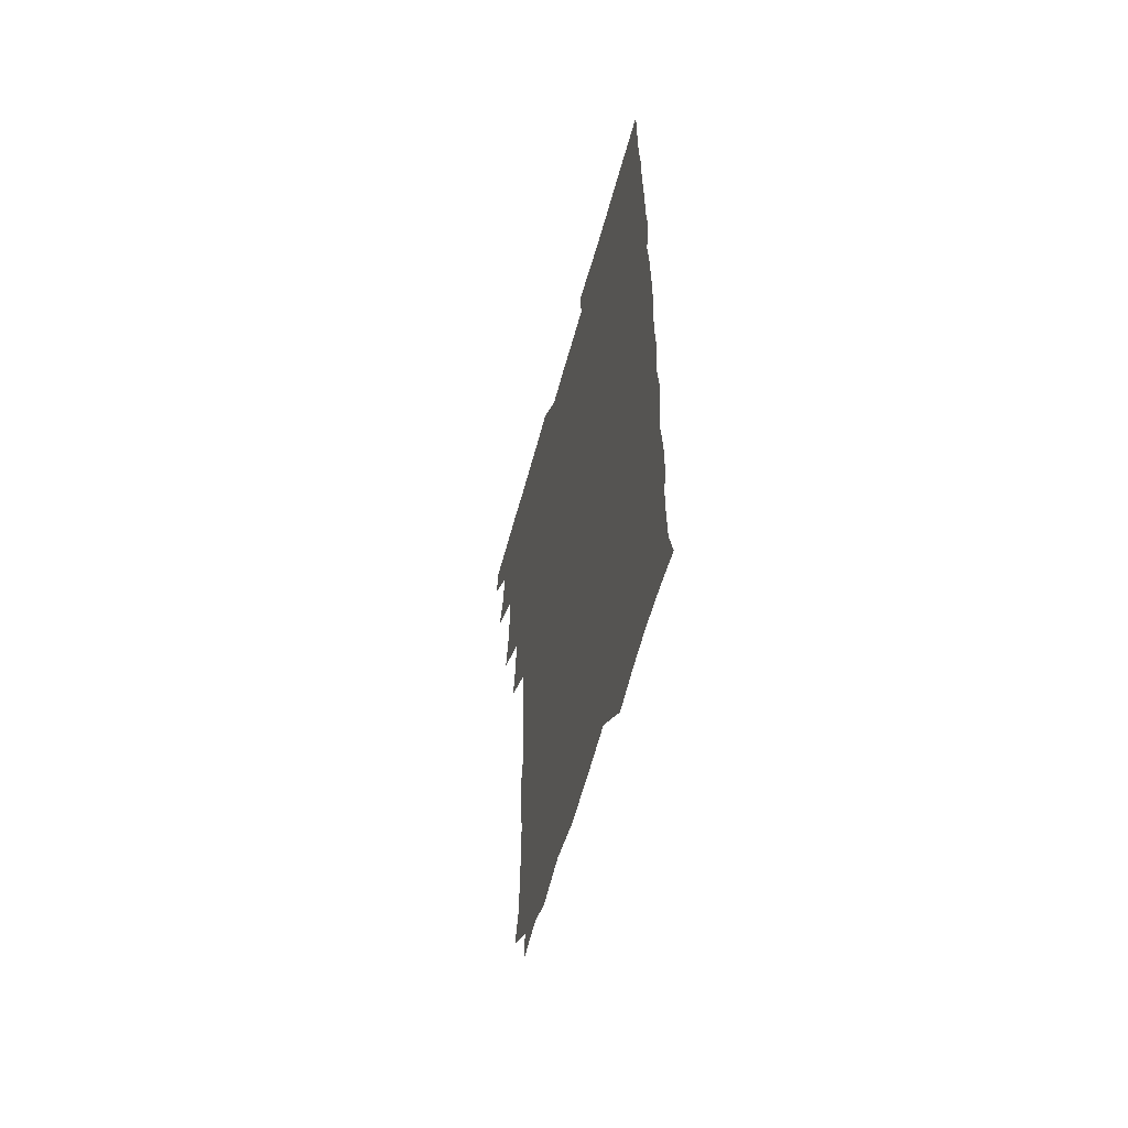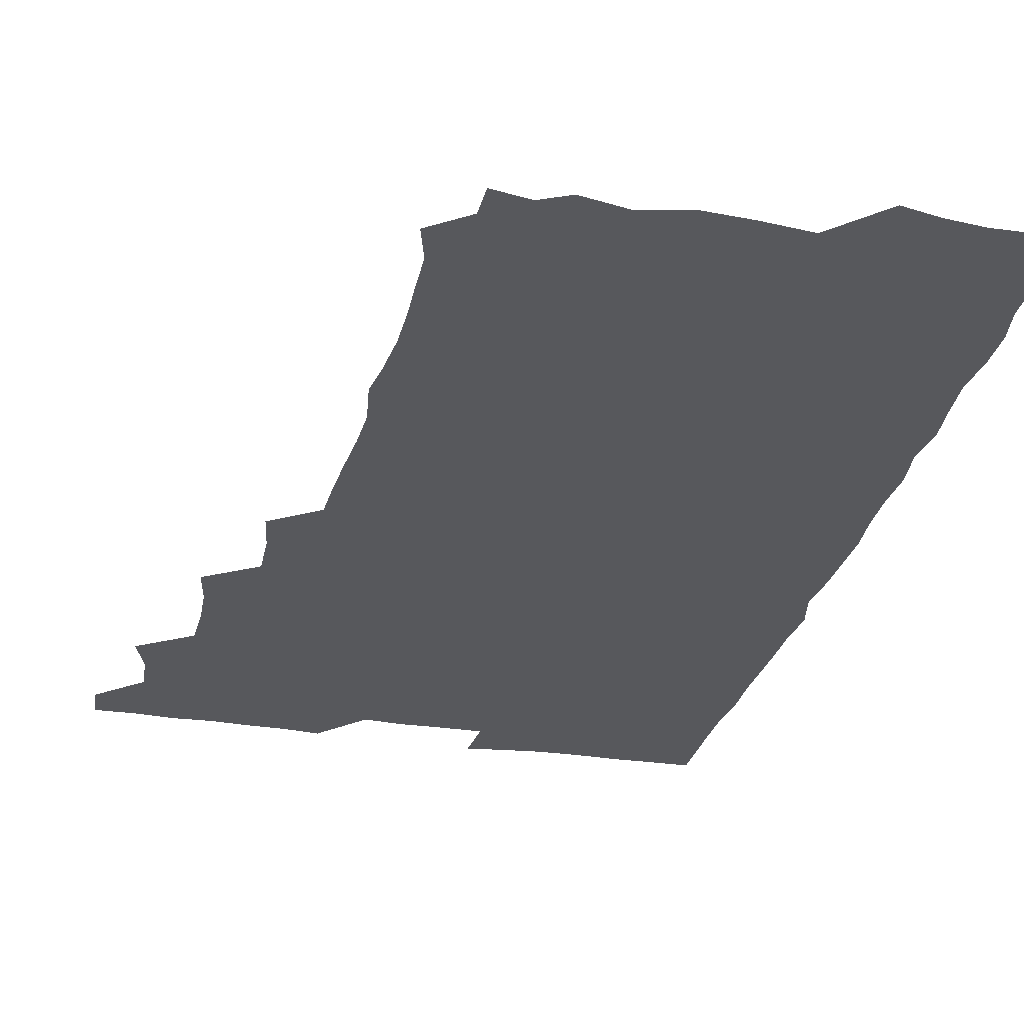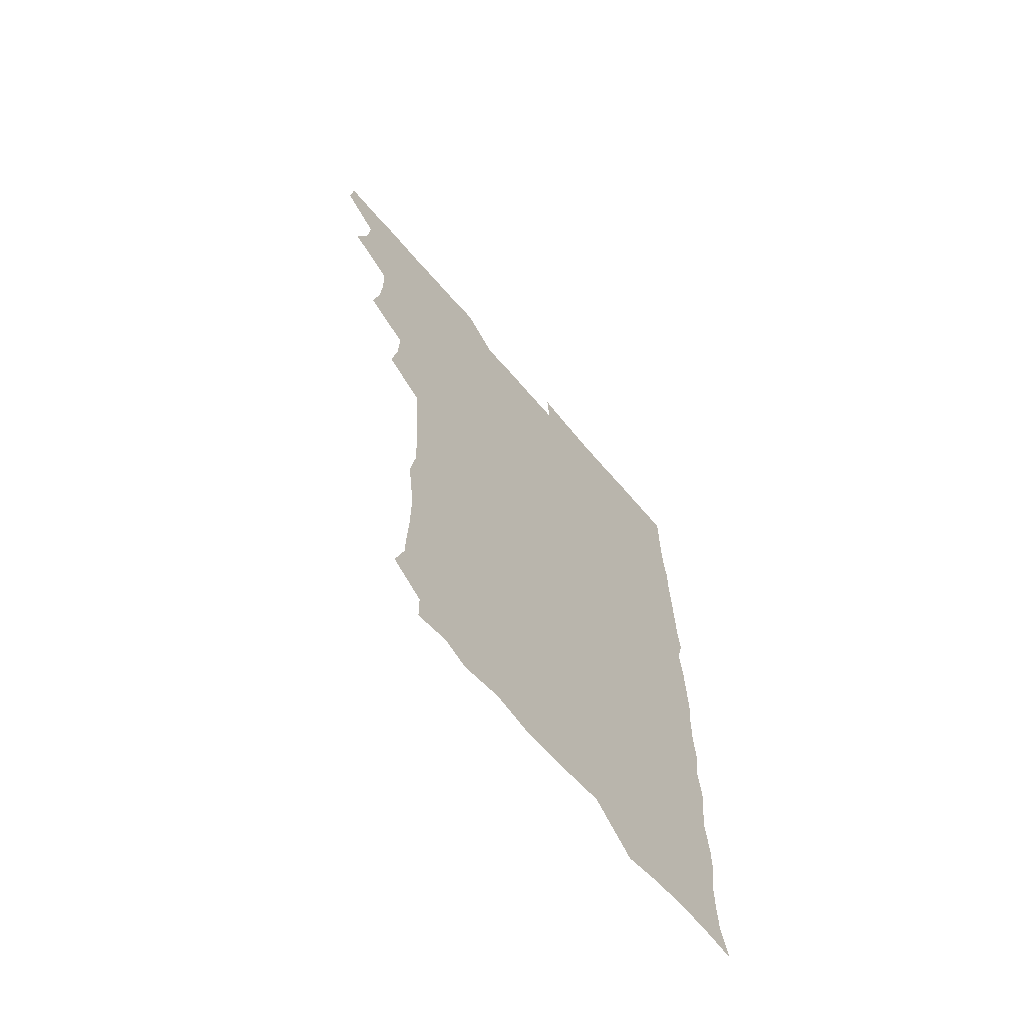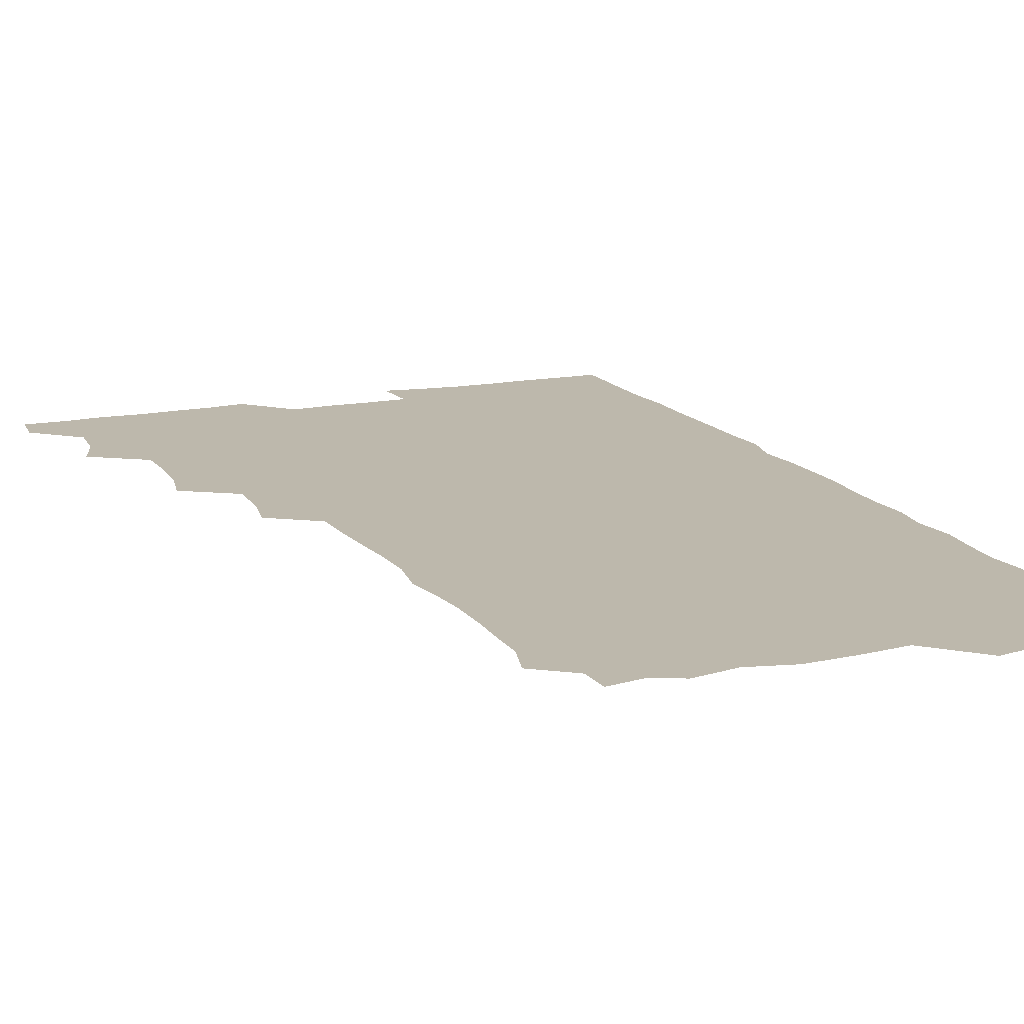
<metadata>
{"format":"obj","ext":"obj","renderer":"f3d","projection":"perspective","resolution":1024,"background":"white","views":[{"elev":-60.4,"azim":74.6,"up":"+Y"},{"elev":-28.4,"azim":-13.2,"up":"+Z"},{"elev":-67.2,"azim":-49.4,"up":"+Y"},{"elev":14.7,"azim":-22.9,"up":"+Z"}]}
</metadata>
<code>
v 464.4 556 0
v 465.8 570.4 0
v 474.6 509.1 0
v 479.9 524.1 0
v 481.3 540 0
v 482 555.1 0
v 481.2 570.2 0
v 491 447.2 0
v 494.2 462.4 0
v 495.2 478.1 0
v 494.9 495 0
v 498.1 511.5 0
v 497.5 525.8 0
v 497.2 540.3 0
v 497 555 0
v 495.7 571.3 0
v 507.1 400.6 0
v 509.9 416.5 0
v 510.6 434 0
v 511.6 450.5 0
v 511.7 465.6 0
v 509.2 479.5 0
v 512.2 496.3 0
v 513 511.5 0
v 512.6 525.7 0
v 512.1 540.5 0
v 511.6 555.6 0
v 511.3 570.6 0
v 523.5 217.2 0
v 527.7 231.6 0
v 527.9 245.2 0
v 528.6 260.5 0
v 528.6 277.5 0
v 527.3 293.7 0
v 525.4 307 0
v 527.9 323.9 0
v 527.5 339.6 0
v 526.4 355.2 0
v 525.4 371 0
v 524.9 387.9 0
v 525.4 404.2 0
v 526.1 420.1 0
v 525.9 435.2 0
v 527.2 451.3 0
v 527.9 466.9 0
v 527.3 481.7 0
v 526.4 496.4 0
v 526.5 511.1 0
v 526.8 525.7 0
v 527.1 540.3 0
v 526.3 555.9 0
v 526 571.5 0
v 537.6 193.7 0
v 537.4 206.3 0
v 539.3 220.7 0
v 544.2 238.6 0
v 544.3 253.9 0
v 544.4 269.5 0
v 543.2 283.6 0
v 543.6 299.2 0
v 542.1 313.4 0
v 544 330.6 0
v 542.4 344.4 0
v 542.4 360 0
v 542.3 375.6 0
v 541.3 390.4 0
v 541.4 406 0
v 542.9 422.4 0
v 542.5 437 0
v 541.8 451.5 0
v 541.9 466.5 0
v 542.3 481.7 0
v 542.4 496.5 0
v 542.5 511.1 0
v 542.5 525.5 0
v 541.7 540.6 0
v 540.9 556.3 0
v 540.5 571.7 0
v 551.6 196.3 0
v 555.9 210.9 0
v 558.1 227.5 0
v 558.3 242 0
v 559.6 258.3 0
v 559.3 272.9 0
v 558.6 287.1 0
v 558.1 301.7 0
v 557.5 316.1 0
v 558.6 333 0
v 557.9 347.2 0
v 557.9 362.3 0
v 556.7 376.4 0
v 556.4 391.3 0
v 556.2 406.2 0
v 557.4 422.4 0
v 557.2 437.2 0
v 556.7 451.6 0
v 557.2 467 0
v 557.4 481.8 0
v 557.4 496.4 0
v 557.8 510.9 0
v 557.9 525 0
v 556.9 539.9 0
v 555.4 556.2 0
v 554 573.2 0
v 562.1 191.1 0
v 571.4 214.2 0
v 573.2 229.5 0
v 573 243.5 0
v 573.3 258.7 0
v 572.9 272.8 0
v 572.7 287.8 0
v 572.1 302 0
v 572.5 318 0
v 572.5 333.1 0
v 572.6 348.3 0
v 572.5 363.1 0
v 572.3 377.7 0
v 572.4 393 0
v 572.3 407.8 0
v 571.6 421.9 0
v 571.7 436.8 0
v 571.4 451.5 0
v 572.3 467.3 0
v 571.6 481.5 0
v 572.1 496.6 0
v 572.4 511 0
v 572 525.3 0
v 571.4 540 0
v 570.1 555.4 0
v 579.3 194.6 0
v 586.5 215.4 0
v 588.3 231.7 0
v 587.5 244.1 0
v 587.5 258.8 0
v 587.5 273.6 0
v 586.8 287.4 0
v 586.8 302.6 0
v 586.8 317.8 0
v 586.7 332.6 0
v 586.9 348.9 0
v 586.8 362.4 0
v 587.1 378.4 0
v 586.9 393.1 0
v 586.8 407.7 0
v 587.2 423 0
v 586.2 436.9 0
v 586.8 452.5 0
v 586.8 467.2 0
v 586.6 481.7 0
v 586.6 496.4 0
v 586.7 510.9 0
v 586.5 525.6 0
v 586.1 540.8 0
v 585.1 556.5 0
v 596.3 190.4 0
v 601 214.5 0
v 601.9 229.6 0
v 601.6 242.9 0
v 601.7 258.6 0
v 601.8 273.9 0
v 601.6 288.6 0
v 601.7 303.8 0
v 601.7 319 0
v 601.5 333.1 0
v 601.2 346.6 0
v 601.3 362.7 0
v 601.5 378.2 0
v 601.5 393.3 0
v 601.4 407.5 0
v 601.5 423.3 0
v 601.1 437.2 0
v 601.6 452.9 0
v 601.4 467.1 0
v 601.1 481.6 0
v 601 496 0
v 601.4 510.9 0
v 601.4 525.7 0
v 601.5 540.4 0
v 601 556.2 0
v 615 191.6 0
v 616 212.7 0
v 616.2 230 0
v 616.3 244.1 0
v 616.1 258.4 0
v 616.2 274.3 0
v 616.1 288 0
v 616.1 303.2 0
v 616.1 318.1 0
v 616 333.2 0
v 615.8 347.6 0
v 615.8 363.3 0
v 616.3 376.7 0
v 616 392.4 0
v 616 407 0
v 615.9 423 0
v 615.9 437.8 0
v 616 452.7 0
v 616 467.2 0
v 616.2 481.9 0
v 616.5 496.5 0
v 616.1 511.1 0
v 616.3 525.6 0
v 616.5 540 0
v 616.7 556.4 0
v 615.4 574.4 0
v 633.6 193.7 0
v 631.1 214 0
v 630.6 229.4 0
v 630.5 244.8 0
v 630.7 258.6 0
v 630.5 274.4 0
v 630.5 288.6 0
v 630.4 303.8 0
v 630.7 318.2 0
v 630.5 333.9 0
v 630.4 348.7 0
v 630.7 361.5 0
v 630.6 378.7 0
v 630.5 393.5 0
v 630.7 407.3 0
v 630.6 422.8 0
v 630.5 437.6 0
v 630.3 452.8 0
v 630.5 467 0
v 631.2 481.2 0
v 630.9 496.9 0
v 630.9 511.2 0
v 631.1 525.5 0
v 631.1 540.3 0
v 631.3 554.8 0
v 629.2 572.3 0
v 651.1 175.5 0
v 646.9 196.1 0
v 645.7 213.2 0
v 645.1 229.2 0
v 645 243.6 0
v 644.7 260.2 0
v 644.6 274.8 0
v 644.8 289 0
v 645.3 302 0
v 644.5 320.3 0
v 645 333.4 0
v 644.6 349.1 0
v 644.9 363.3 0
v 645 378 0
v 644.7 392.9 0
v 645.6 406.5 0
v 644.9 423.3 0
v 645.3 437.3 0
v 645.1 452.2 0
v 645.4 466.8 0
v 645.6 481.5 0
v 645.6 496.7 0
v 645.9 511.2 0
v 645.8 525.8 0
v 645.8 540.6 0
v 645.7 555.2 0
v 644.9 570.7 0
v 665 178.5 0
v 661.8 195.7 0
v 660.1 212.9 0
v 659.2 229.2 0
v 659.3 243.7 0
v 658.7 259.5 0
v 659 273.8 0
v 658.5 289.6 0
v 659.5 302.9 0
v 658.8 319 0
v 658.9 334 0
v 658.9 348.7 0
v 659.6 362.5 0
v 659.2 378 0
v 660.5 391.5 0
v 659.5 408.2 0
v 659.4 422.9 0
v 659.8 437.3 0
v 660 451.8 0
v 659.8 466.8 0
v 660.2 481 0
v 659.3 497.6 0
v 660.2 511.3 0
v 660.6 525.9 0
v 660.6 540.5 0
v 660.6 555.7 0
v 660.5 570.6 0
v 679.6 180.2 0
v 676.5 195.9 0
v 675.1 211.3 0
v 674.2 227.1 0
v 673.5 243 0
v 674.3 256.8 0
v 673.5 272.7 0
v 673.6 287.6 0
v 673.7 302.4 0
v 673.1 318 0
v 675.2 331 0
v 673.5 347.8 0
v 673.2 363 0
v 673.8 377.3 0
v 674.6 391.5 0
v 674.1 407.2 0
v 675.1 421.4 0
v 674.5 436.9 0
v 674.2 451.9 0
v 674.5 466.6 0
v 674.5 481.5 0
v 674 496.7 0
v 675.6 510.9 0
v 674.9 526.2 0
v 674.9 540.3 0
v 675.7 555.7 0
v 675.8 571.1 0
v 694.2 179.7 0
v 691.8 193.5 0
v 689.2 210.4 0
v 688.5 225.7 0
v 689.1 240.1 0
v 688.3 255.5 0
v 688.4 270 0
v 689.2 284.6 0
v 688.5 300.6 0
v 687.4 316.3 0
v 688.6 330.6 0
v 689.1 345.3 0
v 688.3 361 0
v 690.5 374.8 0
v 688.7 391.1 0
v 689.7 405.4 0
v 689.5 420.7 0
v 688.7 436.6 0
v 688.3 451.4 0
v 689.5 465.6 0
v 689.9 480.5 0
v 690.9 495.3 0
v 689.8 511.1 0
v 690.4 525.7 0
v 690.7 540.6 0
v 690.5 555.5 0
v 690.9 570.8 0
v 707.9 177.8 0
v 704.5 192.5 0
v 704 206.1 0
v 704.1 220.4 0
v 706.4 233.5 0
v 706.5 247.9 0
v 705 263.8 0
v 706.1 278.3 0
v 707.6 292.7 0
v 705.9 309.1 0
v 707.9 323.7 0
v 707.1 339.5 0
v 707.4 355.2 0
v 708.6 369.8 0
v 708.3 385.2 0
v 708 400.5 0
v 706.5 416.8 0
v 709.8 431.4 0
v 708.6 447.1 0
v 708.4 462.4 0
v 708 477.8 0
v 707.5 493.3 0
v 707.8 508.5 0
v 706.3 524.8 0
v 706 540.4 0
v 706.1 555.6 0
v 706.1 570.7 0
v 706 586 0
f 5 6 1
f 1 6 2
f 6 7 2
f 11 12 3
f 3 12 4
f 12 13 4
f 4 13 5
f 13 14 5
f 5 14 6
f 14 15 6
f 6 15 7
f 15 16 7
f 19 20 8
f 8 20 9
f 20 21 9
f 9 21 10
f 21 22 10
f 10 22 11
f 22 23 11
f 11 23 12
f 23 24 12
f 12 24 13
f 24 25 13
f 13 25 14
f 25 26 14
f 14 26 15
f 26 27 15
f 15 27 16
f 27 28 16
f 40 41 17
f 17 41 18
f 41 42 18
f 18 42 19
f 42 43 19
f 19 43 20
f 43 44 20
f 20 44 21
f 44 45 21
f 21 45 22
f 45 46 22
f 22 46 23
f 46 47 23
f 23 47 24
f 47 48 24
f 24 48 25
f 48 49 25
f 25 49 26
f 49 50 26
f 26 50 27
f 50 51 27
f 27 51 28
f 51 52 28
f 54 55 29
f 29 55 30
f 55 56 30
f 30 56 31
f 56 57 31
f 31 57 32
f 57 58 32
f 32 58 33
f 58 59 33
f 33 59 34
f 59 60 34
f 34 60 35
f 60 61 35
f 35 61 36
f 61 62 36
f 36 62 37
f 62 63 37
f 37 63 38
f 63 64 38
f 38 64 39
f 64 65 39
f 39 65 40
f 65 66 40
f 40 66 41
f 66 67 41
f 41 67 42
f 67 68 42
f 42 68 43
f 68 69 43
f 43 69 44
f 69 70 44
f 44 70 45
f 70 71 45
f 45 71 46
f 71 72 46
f 46 72 47
f 72 73 47
f 47 73 48
f 73 74 48
f 48 74 49
f 74 75 49
f 49 75 50
f 75 76 50
f 50 76 51
f 76 77 51
f 51 77 52
f 77 78 52
f 53 79 54
f 79 80 54
f 54 80 55
f 80 81 55
f 55 81 56
f 81 82 56
f 56 82 57
f 82 83 57
f 57 83 58
f 83 84 58
f 58 84 59
f 84 85 59
f 59 85 60
f 85 86 60
f 60 86 61
f 86 87 61
f 61 87 62
f 87 88 62
f 62 88 63
f 88 89 63
f 63 89 64
f 89 90 64
f 64 90 65
f 90 91 65
f 65 91 66
f 91 92 66
f 66 92 67
f 92 93 67
f 67 93 68
f 93 94 68
f 68 94 69
f 94 95 69
f 69 95 70
f 95 96 70
f 70 96 71
f 96 97 71
f 71 97 72
f 97 98 72
f 72 98 73
f 98 99 73
f 73 99 74
f 99 100 74
f 74 100 75
f 100 101 75
f 75 101 76
f 101 102 76
f 76 102 77
f 102 103 77
f 77 103 78
f 103 104 78
f 79 105 80
f 105 106 80
f 80 106 81
f 106 107 81
f 81 107 82
f 107 108 82
f 82 108 83
f 108 109 83
f 83 109 84
f 109 110 84
f 84 110 85
f 110 111 85
f 85 111 86
f 111 112 86
f 86 112 87
f 112 113 87
f 87 113 88
f 113 114 88
f 88 114 89
f 114 115 89
f 89 115 90
f 115 116 90
f 90 116 91
f 116 117 91
f 91 117 92
f 117 118 92
f 92 118 93
f 118 119 93
f 93 119 94
f 119 120 94
f 94 120 95
f 120 121 95
f 95 121 96
f 121 122 96
f 96 122 97
f 122 123 97
f 97 123 98
f 123 124 98
f 98 124 99
f 124 125 99
f 99 125 100
f 125 126 100
f 100 126 101
f 126 127 101
f 101 127 102
f 127 128 102
f 102 128 103
f 128 129 103
f 103 129 104
f 105 130 106
f 130 131 106
f 106 131 107
f 131 132 107
f 107 132 108
f 132 133 108
f 108 133 109
f 133 134 109
f 109 134 110
f 134 135 110
f 110 135 111
f 135 136 111
f 111 136 112
f 136 137 112
f 112 137 113
f 137 138 113
f 113 138 114
f 138 139 114
f 114 139 115
f 139 140 115
f 115 140 116
f 140 141 116
f 116 141 117
f 141 142 117
f 117 142 118
f 142 143 118
f 118 143 119
f 143 144 119
f 119 144 120
f 144 145 120
f 120 145 121
f 145 146 121
f 121 146 122
f 146 147 122
f 122 147 123
f 147 148 123
f 123 148 124
f 148 149 124
f 124 149 125
f 149 150 125
f 125 150 126
f 150 151 126
f 126 151 127
f 151 152 127
f 127 152 128
f 152 153 128
f 128 153 129
f 153 154 129
f 130 155 131
f 155 156 131
f 131 156 132
f 156 157 132
f 132 157 133
f 157 158 133
f 133 158 134
f 158 159 134
f 134 159 135
f 159 160 135
f 135 160 136
f 160 161 136
f 136 161 137
f 161 162 137
f 137 162 138
f 162 163 138
f 138 163 139
f 163 164 139
f 139 164 140
f 164 165 140
f 140 165 141
f 165 166 141
f 141 166 142
f 166 167 142
f 142 167 143
f 167 168 143
f 143 168 144
f 168 169 144
f 144 169 145
f 169 170 145
f 145 170 146
f 170 171 146
f 146 171 147
f 171 172 147
f 147 172 148
f 172 173 148
f 148 173 149
f 173 174 149
f 149 174 150
f 174 175 150
f 150 175 151
f 175 176 151
f 151 176 152
f 176 177 152
f 152 177 153
f 177 178 153
f 153 178 154
f 178 179 154
f 155 180 156
f 180 181 156
f 156 181 157
f 181 182 157
f 157 182 158
f 182 183 158
f 158 183 159
f 183 184 159
f 159 184 160
f 184 185 160
f 160 185 161
f 185 186 161
f 161 186 162
f 186 187 162
f 162 187 163
f 187 188 163
f 163 188 164
f 188 189 164
f 164 189 165
f 189 190 165
f 165 190 166
f 190 191 166
f 166 191 167
f 191 192 167
f 167 192 168
f 192 193 168
f 168 193 169
f 193 194 169
f 169 194 170
f 194 195 170
f 170 195 171
f 195 196 171
f 171 196 172
f 196 197 172
f 172 197 173
f 197 198 173
f 173 198 174
f 198 199 174
f 174 199 175
f 199 200 175
f 175 200 176
f 200 201 176
f 176 201 177
f 201 202 177
f 177 202 178
f 202 203 178
f 178 203 179
f 203 204 179
f 180 206 181
f 206 207 181
f 181 207 182
f 207 208 182
f 182 208 183
f 208 209 183
f 183 209 184
f 209 210 184
f 184 210 185
f 210 211 185
f 185 211 186
f 211 212 186
f 186 212 187
f 212 213 187
f 187 213 188
f 213 214 188
f 188 214 189
f 214 215 189
f 189 215 190
f 215 216 190
f 190 216 191
f 216 217 191
f 191 217 192
f 217 218 192
f 192 218 193
f 218 219 193
f 193 219 194
f 219 220 194
f 194 220 195
f 220 221 195
f 195 221 196
f 221 222 196
f 196 222 197
f 222 223 197
f 197 223 198
f 223 224 198
f 198 224 199
f 224 225 199
f 199 225 200
f 225 226 200
f 200 226 201
f 226 227 201
f 201 227 202
f 227 228 202
f 202 228 203
f 228 229 203
f 203 229 204
f 229 230 204
f 204 230 205
f 230 231 205
f 232 233 206
f 206 233 207
f 233 234 207
f 207 234 208
f 234 235 208
f 208 235 209
f 235 236 209
f 209 236 210
f 236 237 210
f 210 237 211
f 237 238 211
f 211 238 212
f 238 239 212
f 212 239 213
f 239 240 213
f 213 240 214
f 240 241 214
f 214 241 215
f 241 242 215
f 215 242 216
f 242 243 216
f 216 243 217
f 243 244 217
f 217 244 218
f 244 245 218
f 218 245 219
f 245 246 219
f 219 246 220
f 246 247 220
f 220 247 221
f 247 248 221
f 221 248 222
f 248 249 222
f 222 249 223
f 249 250 223
f 223 250 224
f 250 251 224
f 224 251 225
f 251 252 225
f 225 252 226
f 252 253 226
f 226 253 227
f 253 254 227
f 227 254 228
f 254 255 228
f 228 255 229
f 255 256 229
f 229 256 230
f 256 257 230
f 230 257 231
f 257 258 231
f 232 259 233
f 259 260 233
f 233 260 234
f 260 261 234
f 234 261 235
f 261 262 235
f 235 262 236
f 262 263 236
f 236 263 237
f 263 264 237
f 237 264 238
f 264 265 238
f 238 265 239
f 265 266 239
f 239 266 240
f 266 267 240
f 240 267 241
f 267 268 241
f 241 268 242
f 268 269 242
f 242 269 243
f 269 270 243
f 243 270 244
f 270 271 244
f 244 271 245
f 271 272 245
f 245 272 246
f 272 273 246
f 246 273 247
f 273 274 247
f 247 274 248
f 274 275 248
f 248 275 249
f 275 276 249
f 249 276 250
f 276 277 250
f 250 277 251
f 277 278 251
f 251 278 252
f 278 279 252
f 252 279 253
f 279 280 253
f 253 280 254
f 280 281 254
f 254 281 255
f 281 282 255
f 255 282 256
f 282 283 256
f 256 283 257
f 283 284 257
f 257 284 258
f 284 285 258
f 259 286 260
f 286 287 260
f 260 287 261
f 287 288 261
f 261 288 262
f 288 289 262
f 262 289 263
f 289 290 263
f 263 290 264
f 290 291 264
f 264 291 265
f 291 292 265
f 265 292 266
f 292 293 266
f 266 293 267
f 293 294 267
f 267 294 268
f 294 295 268
f 268 295 269
f 295 296 269
f 269 296 270
f 296 297 270
f 270 297 271
f 297 298 271
f 271 298 272
f 298 299 272
f 272 299 273
f 299 300 273
f 273 300 274
f 300 301 274
f 274 301 275
f 301 302 275
f 275 302 276
f 302 303 276
f 276 303 277
f 303 304 277
f 277 304 278
f 304 305 278
f 278 305 279
f 305 306 279
f 279 306 280
f 306 307 280
f 280 307 281
f 307 308 281
f 281 308 282
f 308 309 282
f 282 309 283
f 309 310 283
f 283 310 284
f 310 311 284
f 284 311 285
f 311 312 285
f 286 313 287
f 313 314 287
f 287 314 288
f 314 315 288
f 288 315 289
f 315 316 289
f 289 316 290
f 316 317 290
f 290 317 291
f 317 318 291
f 291 318 292
f 318 319 292
f 292 319 293
f 319 320 293
f 293 320 294
f 320 321 294
f 294 321 295
f 321 322 295
f 295 322 296
f 322 323 296
f 296 323 297
f 323 324 297
f 297 324 298
f 324 325 298
f 298 325 299
f 325 326 299
f 299 326 300
f 326 327 300
f 300 327 301
f 327 328 301
f 301 328 302
f 328 329 302
f 302 329 303
f 329 330 303
f 303 330 304
f 330 331 304
f 304 331 305
f 331 332 305
f 305 332 306
f 332 333 306
f 306 333 307
f 333 334 307
f 307 334 308
f 334 335 308
f 308 335 309
f 335 336 309
f 309 336 310
f 336 337 310
f 310 337 311
f 337 338 311
f 311 338 312
f 338 339 312
f 313 340 314
f 340 341 314
f 314 341 315
f 341 342 315
f 315 342 316
f 342 343 316
f 316 343 317
f 343 344 317
f 317 344 318
f 344 345 318
f 318 345 319
f 345 346 319
f 319 346 320
f 346 347 320
f 320 347 321
f 347 348 321
f 321 348 322
f 348 349 322
f 322 349 323
f 349 350 323
f 323 350 324
f 350 351 324
f 324 351 325
f 351 352 325
f 325 352 326
f 352 353 326
f 326 353 327
f 353 354 327
f 327 354 328
f 354 355 328
f 328 355 329
f 355 356 329
f 329 356 330
f 356 357 330
f 330 357 331
f 357 358 331
f 331 358 332
f 358 359 332
f 332 359 333
f 359 360 333
f 333 360 334
f 360 361 334
f 334 361 335
f 361 362 335
f 335 362 336
f 362 363 336
f 336 363 337
f 363 364 337
f 337 364 338
f 364 365 338
f 338 365 339
f 365 366 339

</code>
